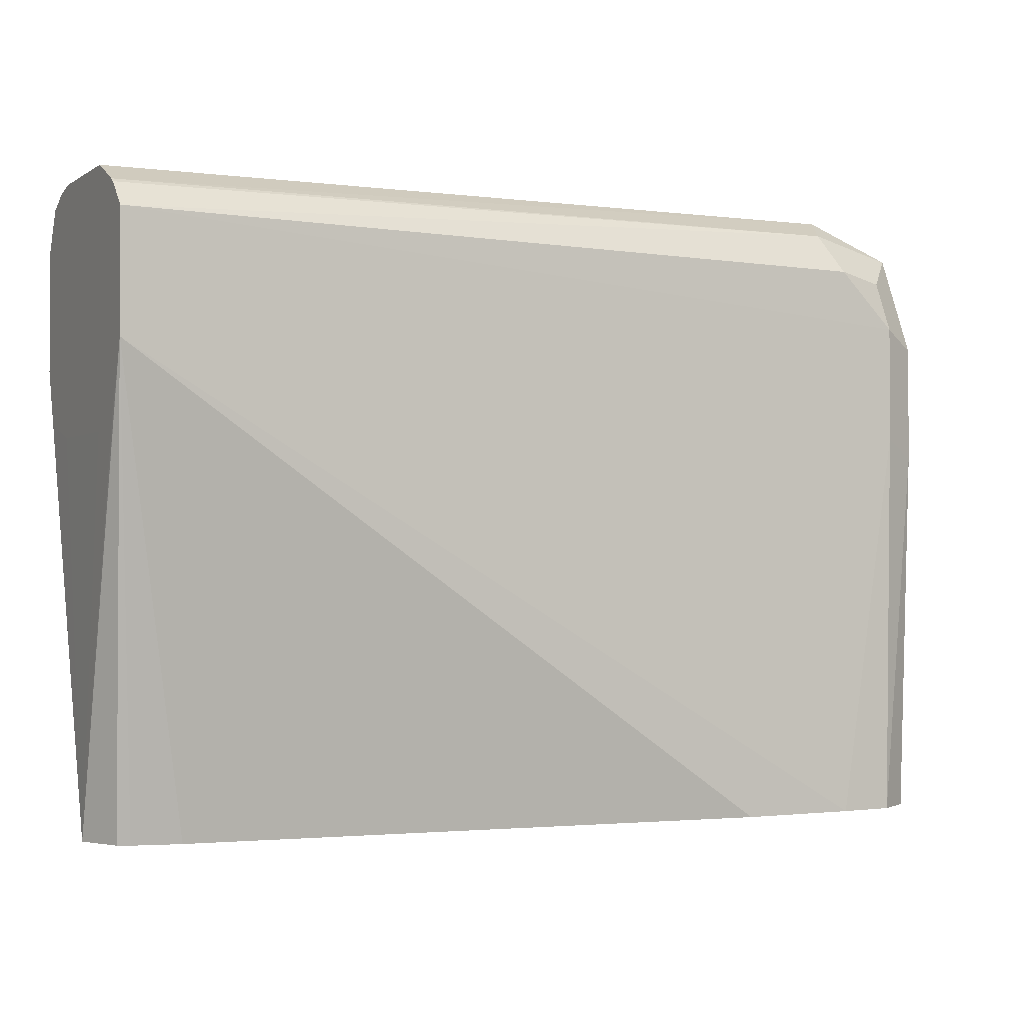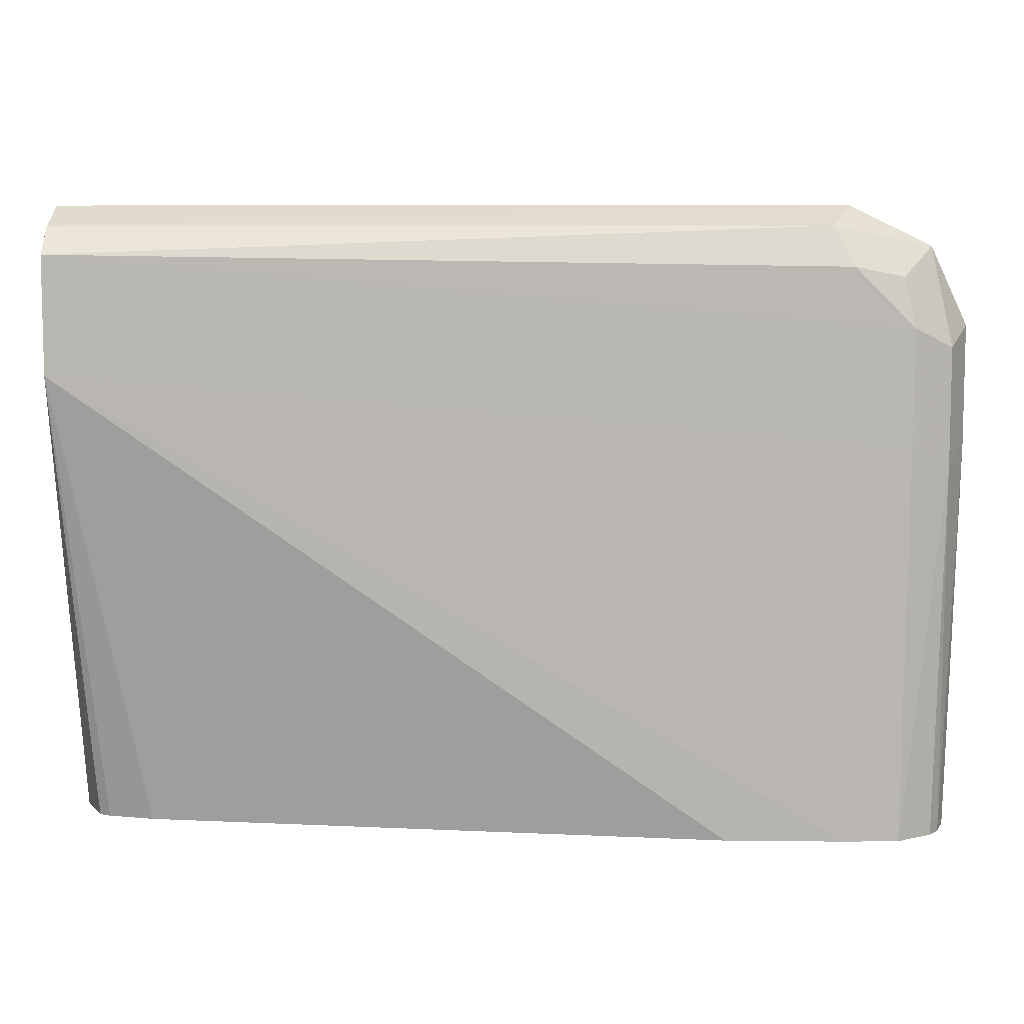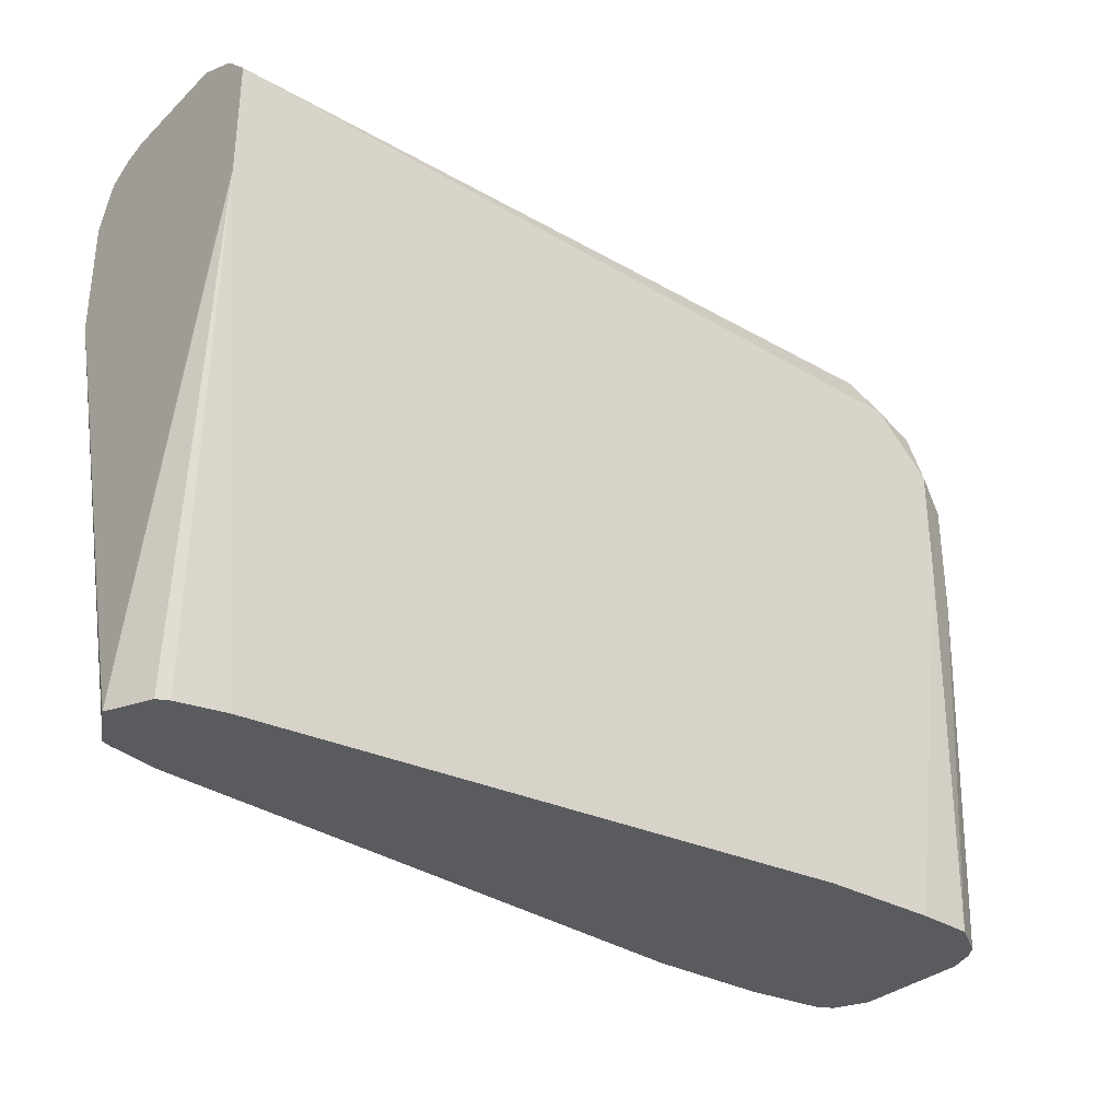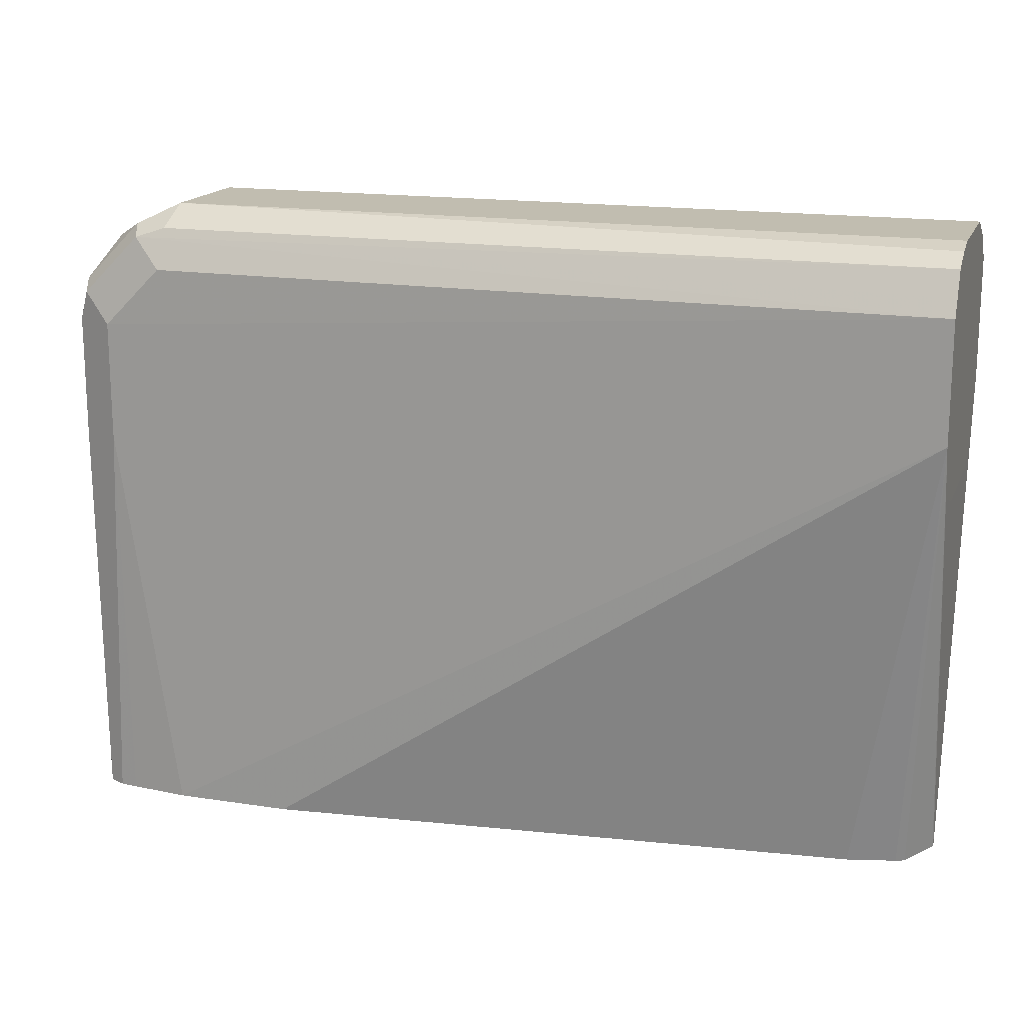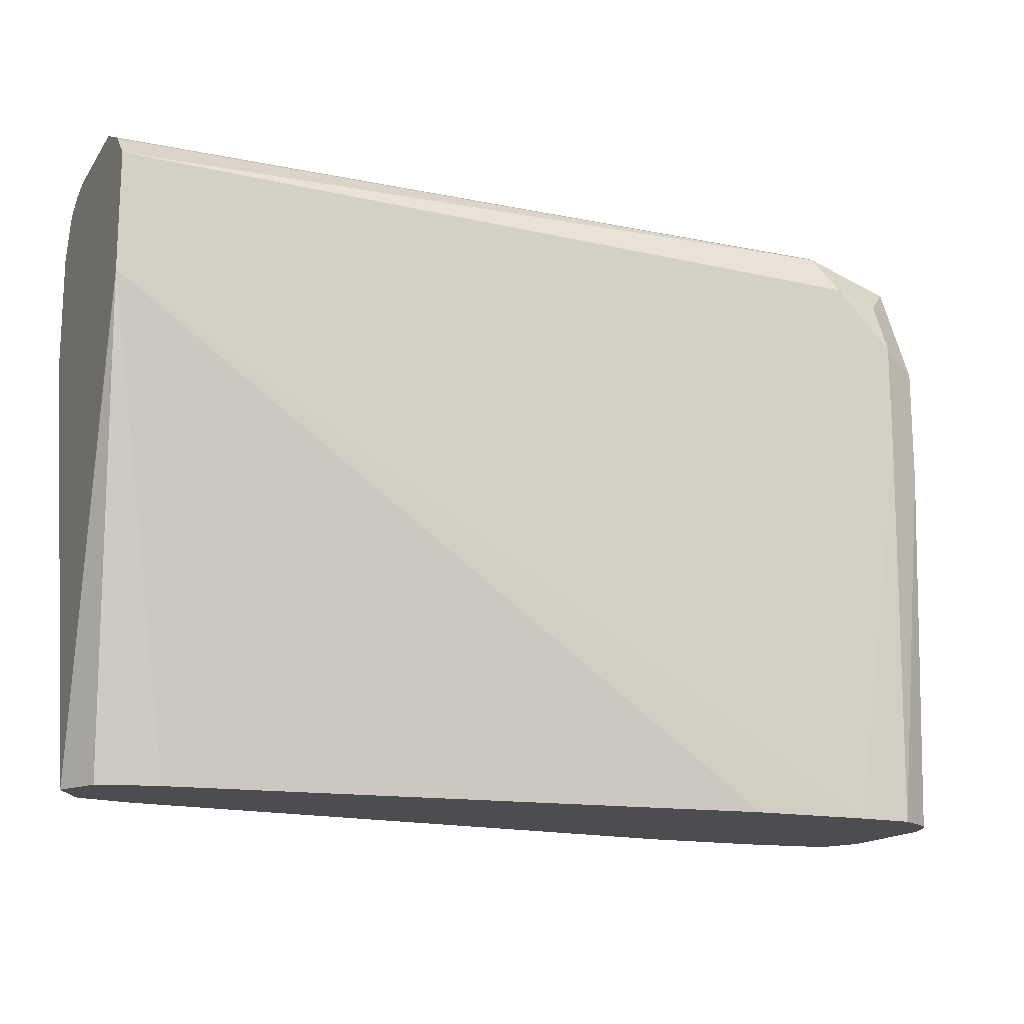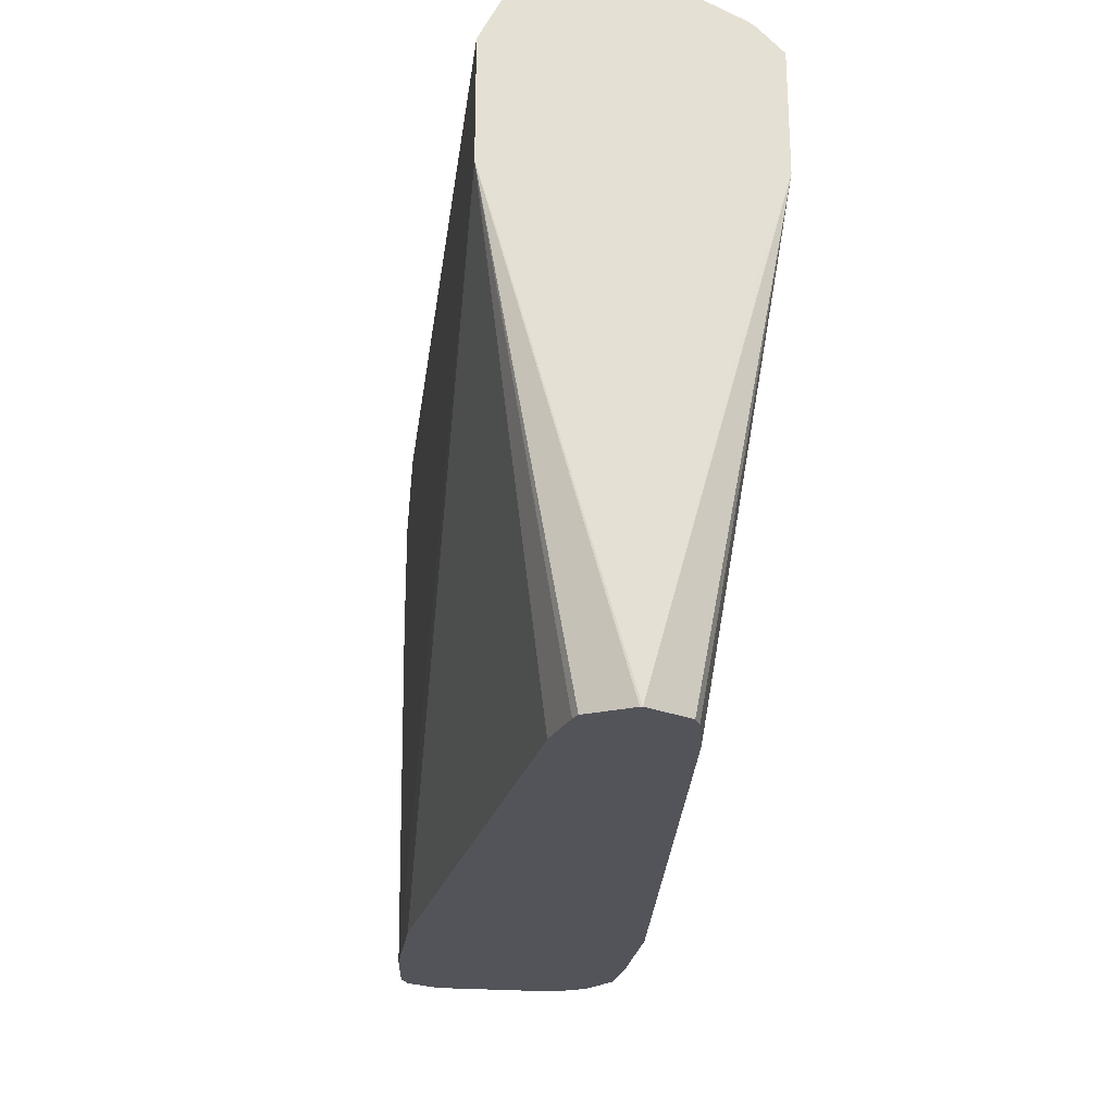
<metadata>
{"format":"obj","ext":"obj","renderer":"f3d","projection":"perspective","resolution":1024,"background":"white","views":[{"elev":-1.3,"azim":153.9,"up":"+Z"},{"elev":7.9,"azim":-178.2,"up":"+Z"},{"elev":-32.3,"azim":141.9,"up":"+Z"},{"elev":16.7,"azim":17.4,"up":"+Z"},{"elev":-15.8,"azim":156.9,"up":"+Z"},{"elev":-23.8,"azim":82.1,"up":"+Z"}]}
</metadata>
<code>
v -0.1731 0.01923 0.1539
v -0.1667 0.03206 0.1475
v -0.1988 0.02564 0.1411
v -0.1731 -0.01923 0.1539
v 0.08432 0.01923 0.1539
v 0.08432 0.03225 0.1477
v -0.1731 0.03847 0.1347
v -0.1892 0.03527 0.1314
v 0.08432 0.03396 0.1465
v 0.08432 0.04216 0.1383
v -0.2052 0.03206 0.109
v -0.2116 0.01923 0.1154
v -0.1988 -0.01282 0.1411
v -0.186 -0.02564 0.1475
v -0.1827 -0.03367 0.1443
v -0.1731 -0.03206 0.1475
v 0.08432 -0.03543 0.1481
v 0.08432 -0.02752 0.1521
v 0.08432 -0.01923 0.1539
v -0.1924 0.03847 0.1154
v 0.08432 0.04216 0.09986
v -0.2052 0.03206 0.07052
v -0.2116 0.01923 0.07695
v -0.2116 -0.01923 0.1154
v -0.2052 -0.02564 0.1282
v -0.202 -0.03367 0.125
v -0.1731 -0.03847 0.1347
v 0.08432 -0.04216 0.1347
v 0.08432 -0.03943 0.1401
v -0.1924 0.03847 0.07695
v 0.08432 0.03847 0.0876
v 0.08374 0 -0.05206
v 0.07676 0.01396 -0.05206
v 0.07299 0.01584 -0.05206
v 0.05769 0.01923 -0.05206
v -0.1347 0.03847 -0.05206
v -0.1731 0.03847 -0.05206
v -0.2059 0.02489 -0.05206
v -0.1912 0.03734 -0.05206
v -0.198 0.03282 -0.05206
v -0.2028 0.02965 -0.05206
v -0.2088 0.01641 -0.05206
v -0.2116 -0.01923 0.07695
v -0.2052 -0.03206 0.1154
v -0.198 -0.03565 -0.05206
v -0.1924 -0.03847 0.1154
v 0.08432 -0.04216 0.09619
v 0.08432 0.03533 0.08131
v 0.08432 0.02469 0.07599
v 0.08432 0.01923 0.07326
v 0.08432 -0.01923 0.07326
v 0.08432 -0.03685 0.07857
v 0.08356 -0.0006438 -0.05206
v -0.2088 -0.02206 -0.05206
v -0.2068 -0.02885 0.06732
v -0.2052 -0.03206 0.07695
v -0.2033 -0.03301 -0.05206
v -0.1924 -0.03847 0.07695
v -0.1924 -0.03635 -0.05206
v 0.05769 -0.01923 -0.05206
v 0.07322 -0.01535 -0.05206
v 0.07603 -0.0142 -0.05206
v -0.1731 -0.03847 -0.05206
v -0.1347 -0.03847 -0.05206
f 28 46 58
f 28 58 47
f 30 37 39
f 31 48 32
f 32 48 49
f 32 50 51
f 32 47 53
f 32 51 52
f 27 46 28
f 32 53 62
f 32 52 47
f 32 49 50
f 26 45 46
f 22 41 38
f 24 26 25
f 24 44 26
f 24 56 44
f 24 43 56
f 23 54 43
f 23 42 54
f 23 38 42
f 22 40 41
f 22 39 40
f 22 30 39
f 32 62 61
f 22 38 23
f 21 37 30
f 26 44 45
f 32 61 60
f 44 57 45
f 32 64 63
f 21 36 37
f 58 59 63
f 55 57 56
f 54 57 55
f 47 64 60
f 47 63 64
f 47 58 63
f 47 62 53
f 47 61 62
f 47 60 61
f 45 59 58
f 45 58 46
f 44 56 57
f 43 55 56
f 43 54 55
f 32 34 33
f 32 35 34
f 32 36 35
f 32 37 36
f 32 39 37
f 32 40 39
f 32 41 40
f 32 38 41
f 32 42 38
f 32 54 42
f 32 57 54
f 32 45 57
f 32 59 45
f 32 63 59
f 32 60 64
f 21 35 36
f 15 29 17
f 21 33 34
f 5 28 47
f 5 29 28
f 5 17 29
f 5 18 17
f 5 19 18
f 4 18 19
f 4 17 18
f 4 16 17
f 4 15 16
f 4 14 15
f 4 13 14
f 3 8 11
f 3 24 13
f 3 12 24
f 3 11 12
f 2 9 10
f 2 6 9
f 2 8 3
f 2 7 8
f 1 6 2
f 1 5 6
f 1 19 5
f 1 4 19
f 1 13 4
f 1 3 13
f 1 2 3
f 21 34 35
f 5 47 52
f 5 52 51
f 2 10 7
f 5 50 49
f 21 32 33
f 5 51 50
f 21 31 32
f 15 17 16
f 15 28 29
f 15 27 28
f 15 46 27
f 14 26 15
f 14 25 26
f 13 25 14
f 13 24 25
f 12 43 24
f 12 23 43
f 11 30 22
f 15 26 46
f 11 23 12
f 5 48 31
f 11 20 30
f 5 31 21
f 5 21 10
f 5 9 6
f 7 20 8
f 5 10 9
f 7 10 20
f 8 20 11
f 10 21 30
f 10 30 20
f 11 22 23
f 5 49 48

</code>
